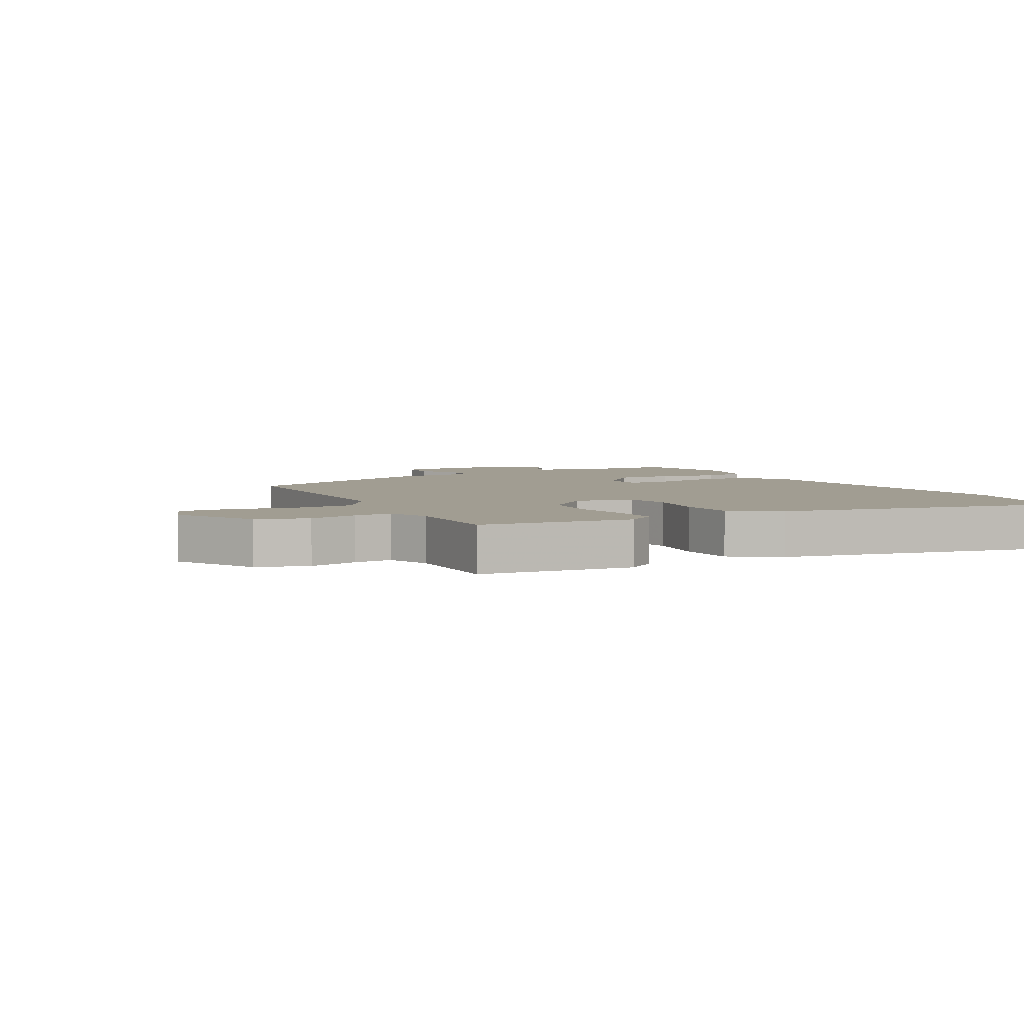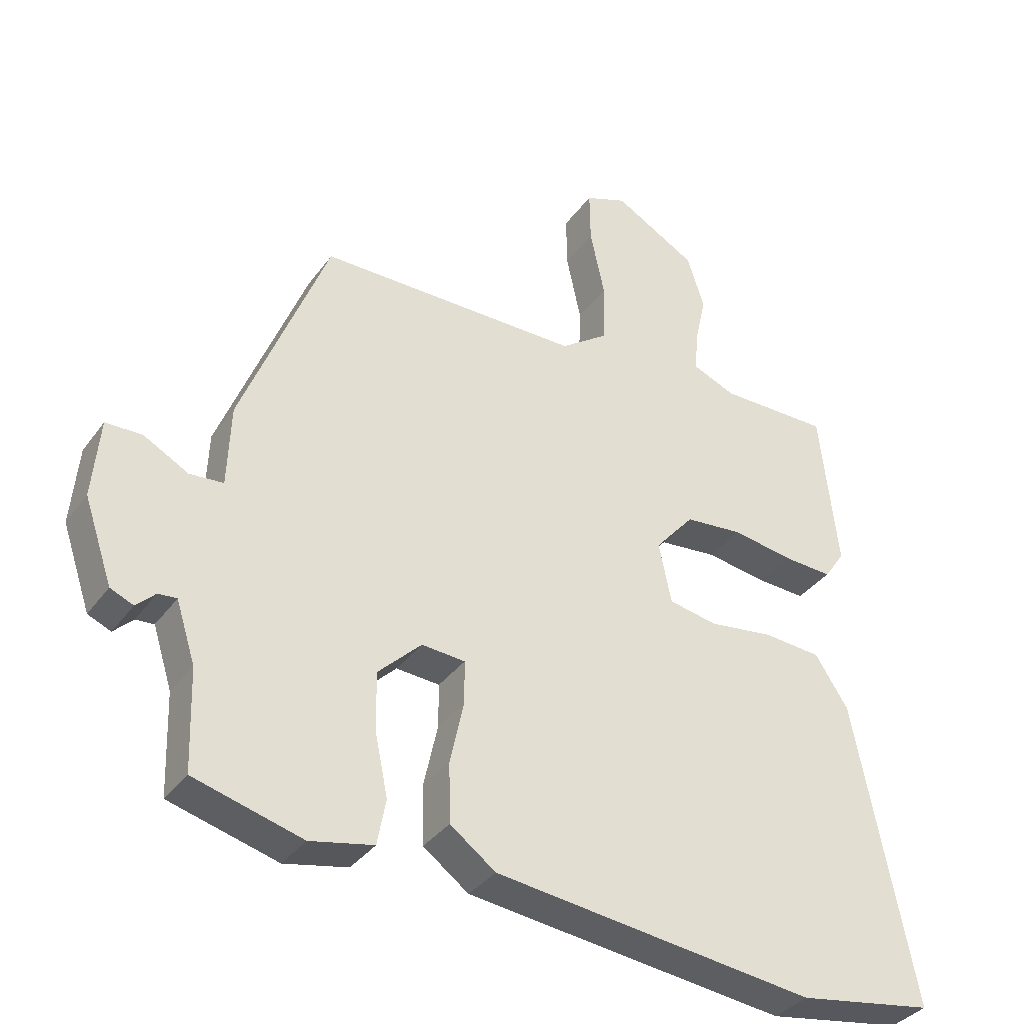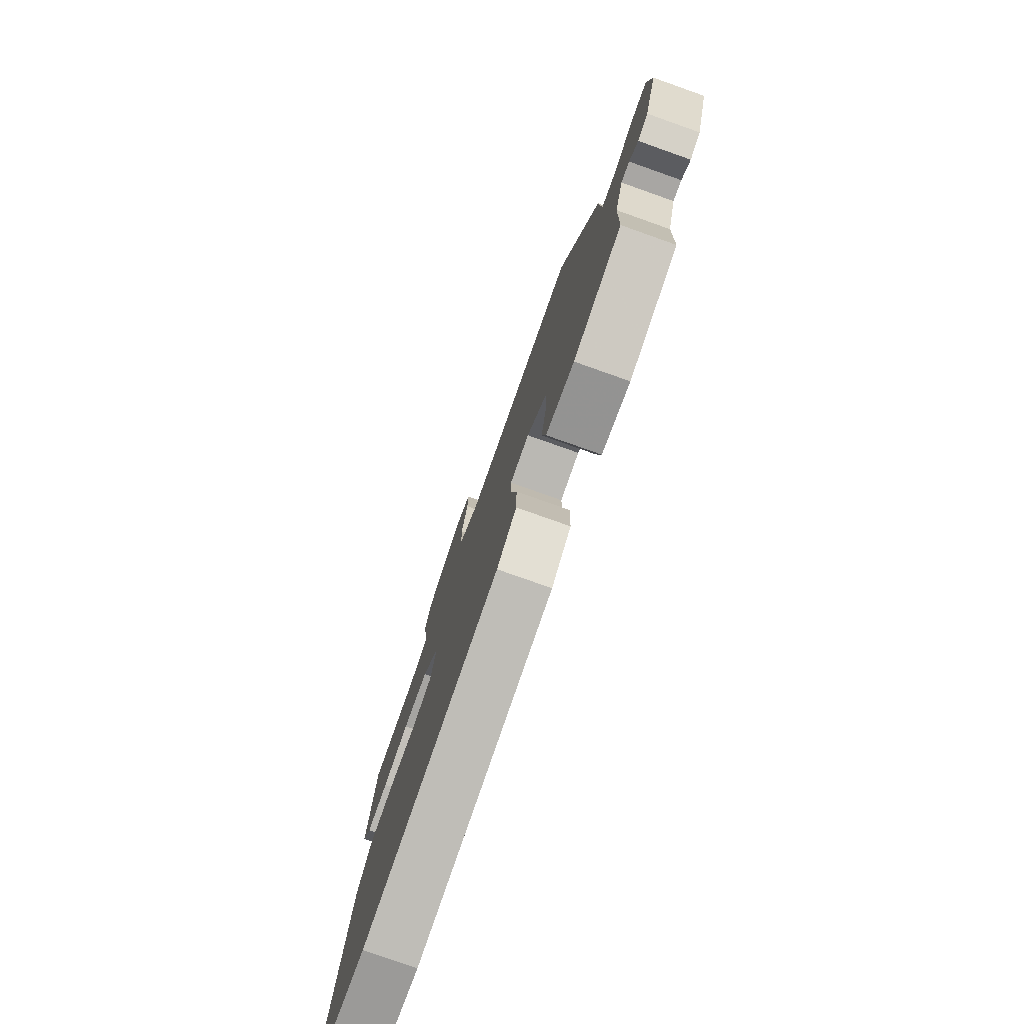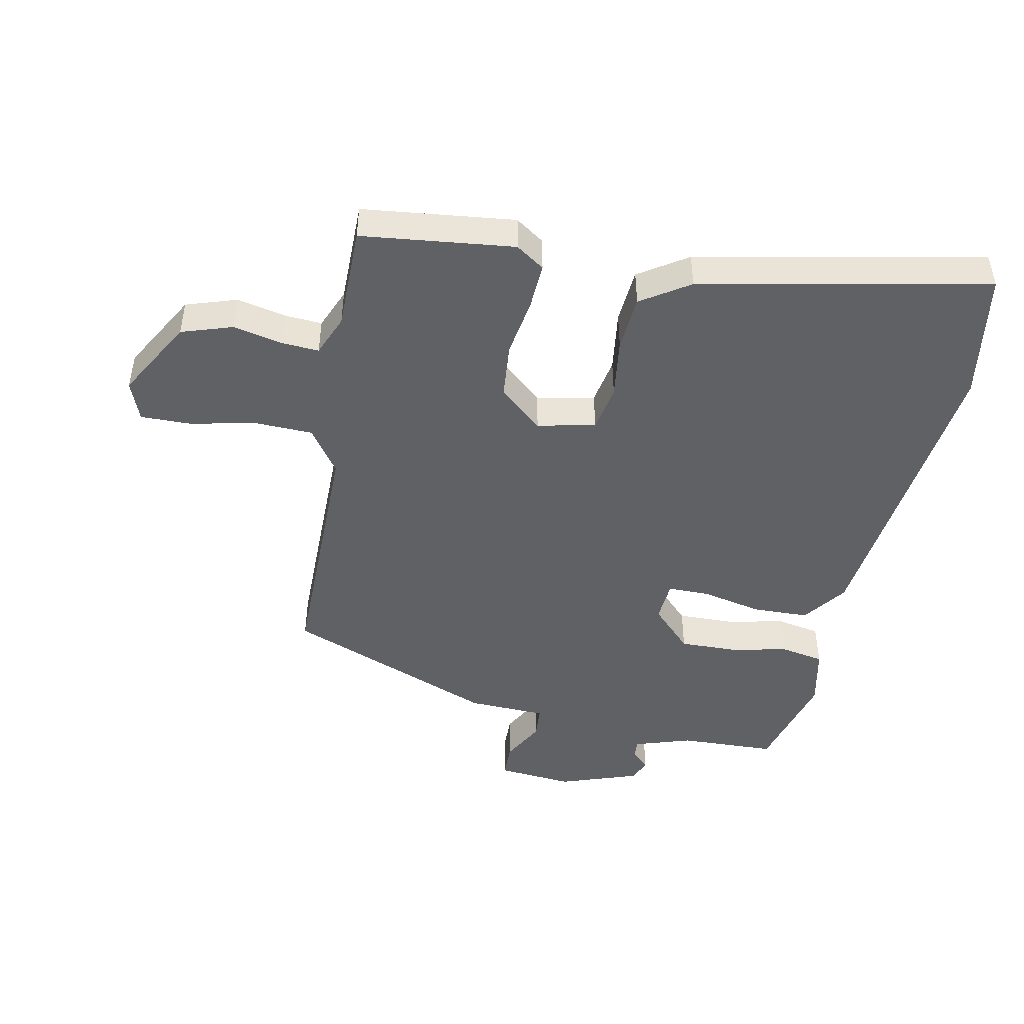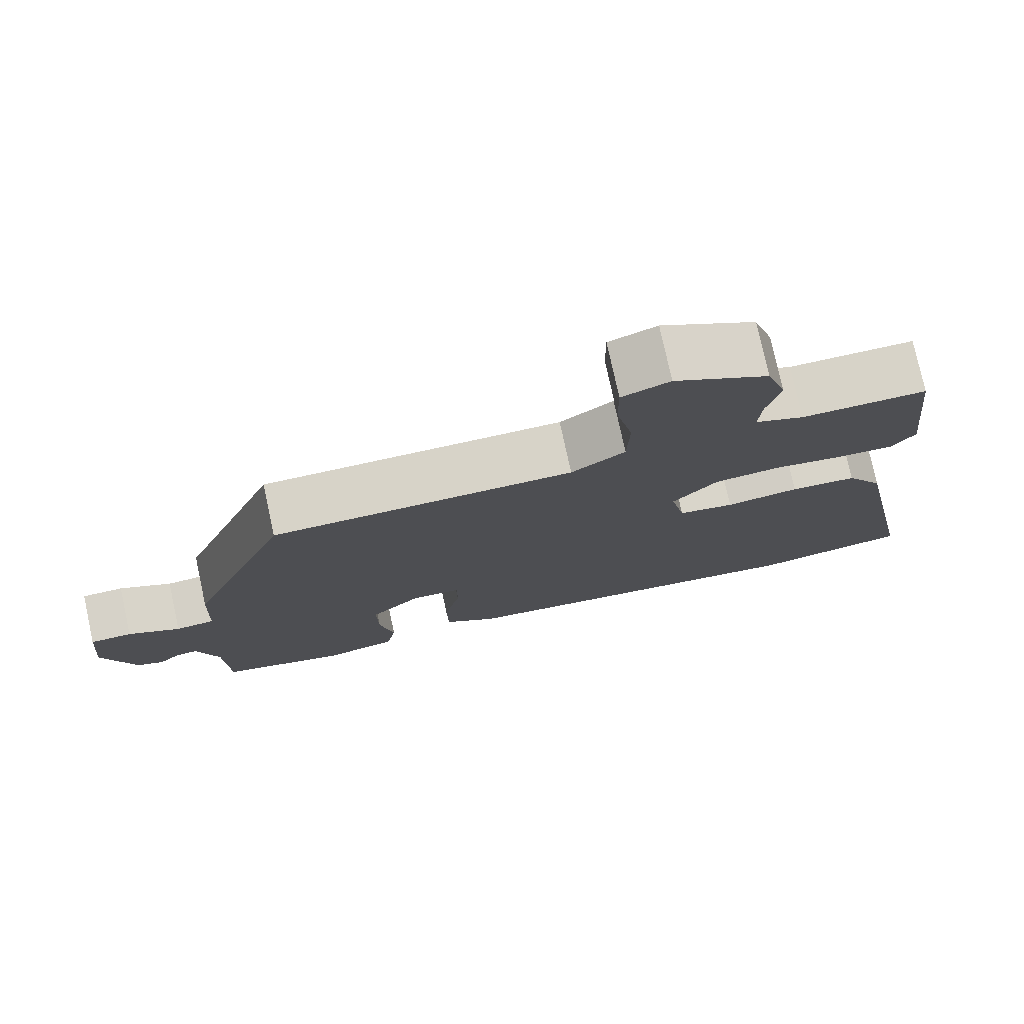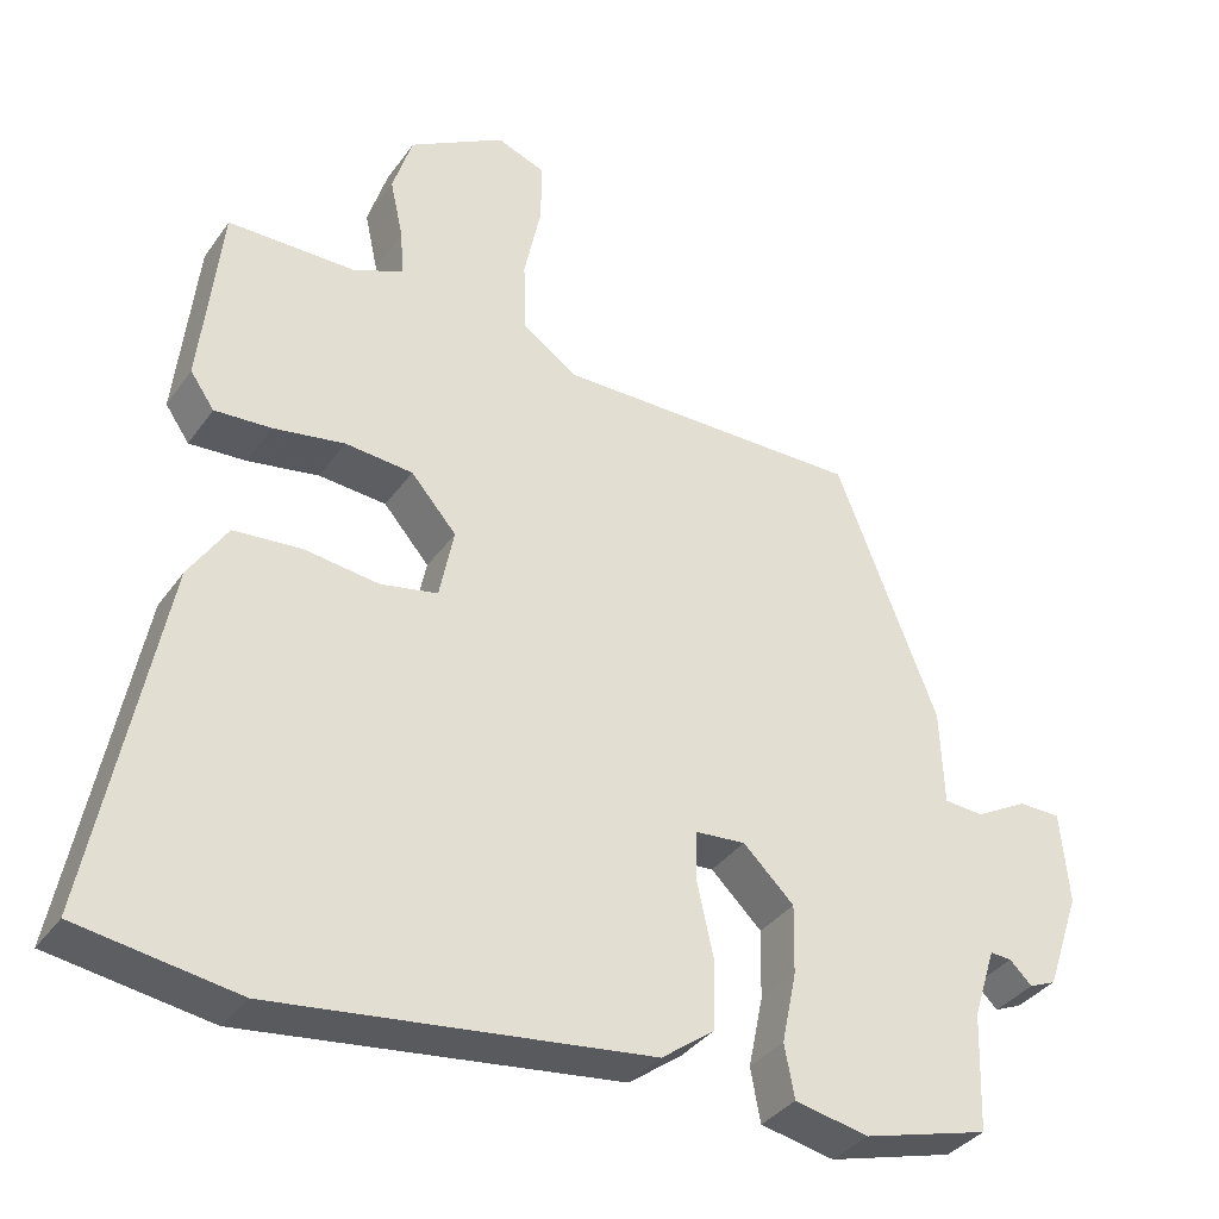
<metadata>
{"format":"obj","ext":"obj","renderer":"f3d","projection":"perspective","resolution":1024,"background":"white","views":[{"elev":4.7,"azim":62.0,"up":"+Y"},{"elev":-35.4,"azim":-31.0,"up":"+Z"},{"elev":-78.4,"azim":-109.5,"up":"+Z"},{"elev":-46.8,"azim":78.8,"up":"+Y"},{"elev":77.0,"azim":-12.3,"up":"+Z"},{"elev":-35.5,"azim":149.5,"up":"+Z"}]}
</metadata>
<code>
v -0.525 0.07 -0.441
v -0.53 0.07 -0.288
v -0.559 0.07 -0.197
v -0.587 0.07 -0.199
v -0.616 0.07 -0.227
v -0.651 0.07 -0.212
v -0.694 0.07 -0.086
v -0.683 0.07 0.034
v -0.628 0.07 0.035
v -0.56 0.07 -0.002
v -0.509 0.07 0.002
v -0.504 0.07 0.126
v -0.372 0.07 0.459
v 0.026 0.07 0.459
v 0.097 0.07 0.509
v 0.1 0.07 0.602
v 0.078 0.07 0.705
v 0.077 0.07 0.785
v 0.14 0.07 0.809
v 0.265 0.07 0.738
v 0.291 0.07 0.657
v 0.274 0.07 0.58
v 0.27 0.07 0.52
v 0.335 0.07 0.493
v 0.501 0.07 0.493
v 0.528 0.07 0.251
v 0.497 0.07 0.206
v 0.423 0.07 0.21
v 0.331 0.07 0.225
v 0.243 0.07 0.217
v 0.184 0.07 0.149
v 0.203 0.07 0.057
v 0.277 0.07 0.043
v 0.374 0.07 0.056
v 0.462 0.07 0.049
v 0.512 0.07 -0.028
v 0.602 0.07 -0.484
v 0.396 0.07 -0.517
v -0.091 0.07 -0.458
v -0.16 0.07 -0.407
v -0.162 0.07 -0.317
v -0.141 0.07 -0.222
v -0.141 0.07 -0.156
v -0.207 0.07 -0.151
v -0.273 0.07 -0.215
v -0.271 0.07 -0.305
v -0.252 0.07 -0.397
v -0.265 0.07 -0.466
v -0.361 0.07 -0.486
v -0.525 0 -0.441
v -0.53 0 -0.288
v -0.559 0 -0.197
v -0.587 0 -0.199
v -0.616 0 -0.227
v -0.651 0 -0.212
v -0.694 0 -0.086
v -0.683 0 0.034
v -0.628 0 0.035
v -0.56 0 -0.002
v -0.509 0 0.002
v -0.504 0 0.126
v -0.372 0 0.459
v 0.026 0 0.459
v 0.097 0 0.509
v 0.1 0 0.602
v 0.078 0 0.705
v 0.077 0 0.785
v 0.14 0 0.809
v 0.265 0 0.738
v 0.291 0 0.657
v 0.274 0 0.58
v 0.27 0 0.52
v 0.335 0 0.493
v 0.501 0 0.493
v 0.528 0 0.251
v 0.497 0 0.206
v 0.423 0 0.21
v 0.331 0 0.225
v 0.243 0 0.217
v 0.184 0 0.149
v 0.203 0 0.057
v 0.277 0 0.043
v 0.374 0 0.056
v 0.462 0 0.049
v 0.512 0 -0.028
v 0.602 0 -0.484
v 0.396 0 -0.517
v -0.091 0 -0.458
v -0.16 0 -0.407
v -0.162 0 -0.317
v -0.141 0 -0.222
v -0.141 0 -0.156
v -0.207 0 -0.151
v -0.273 0 -0.215
v -0.271 0 -0.305
v -0.252 0 -0.397
v -0.265 0 -0.466
v -0.361 0 -0.486
f 49 1 2
f 48 49 2
f 47 48 2
f 46 47 2
f 45 46 2 3
f 44 45 3
f 40 41 42
f 39 40 42
f 38 39 42
f 37 38 42
f 36 37 42
f 35 36 42
f 34 35 42
f 33 34 42
f 32 33 42 43
f 31 32 43 44
f 27 28 29
f 26 27 29
f 25 26 29
f 24 25 29
f 23 24 29 30
f 44 3 4
f 31 44 4
f 30 31 4
f 23 30 4
f 22 23 4
f 20 21 22
f 19 20 22
f 18 19 22
f 17 18 22
f 16 17 22
f 11 12 13 14
f 11 14 15
f 8 9 10
f 7 8 10
f 6 7 10
f 5 6 10
f 4 5 10
f 4 10 11
f 22 4 11 15
f 15 16 22
f 51 50 98
f 51 98 97
f 51 97 96
f 51 96 95
f 52 51 95 94
f 52 94 93
f 91 90 89
f 91 89 88
f 91 88 87
f 91 87 86
f 91 86 85
f 91 85 84
f 91 84 83
f 91 83 82
f 92 91 82 81
f 93 92 81 80
f 78 77 76
f 78 76 75
f 78 75 74
f 78 74 73
f 79 78 73 72
f 53 52 93
f 53 93 80
f 53 80 79
f 53 79 72
f 53 72 71
f 71 70 69
f 71 69 68
f 71 68 67
f 71 67 66
f 71 66 65
f 63 62 61 60
f 64 63 60
f 59 58 57
f 59 57 56
f 59 56 55
f 59 55 54
f 59 54 53
f 60 59 53
f 64 60 53 71
f 71 65 64
f 1 50 51 2
f 2 51 52 3
f 3 52 53 4
f 4 53 54 5
f 5 54 55 6
f 6 55 56 7
f 7 56 57 8
f 8 57 58 9
f 9 58 59 10
f 10 59 60 11
f 11 60 61 12
f 12 61 62 13
f 13 62 63 14
f 14 63 64 15
f 15 64 65 16
f 16 65 66 17
f 17 66 67 18
f 18 67 68 19
f 19 68 69 20
f 20 69 70 21
f 21 70 71 22
f 22 71 72 23
f 23 72 73 24
f 24 73 74 25
f 25 74 75 26
f 26 75 76 27
f 27 76 77 28
f 28 77 78 29
f 29 78 79 30
f 30 79 80 31
f 31 80 81 32
f 32 81 82 33
f 33 82 83 34
f 34 83 84 35
f 35 84 85 36
f 36 85 86 37
f 37 86 87 38
f 38 87 88 39
f 39 88 89 40
f 40 89 90 41
f 41 90 91 42
f 42 91 92 43
f 43 92 93 44
f 44 93 94 45
f 45 94 95 46
f 46 95 96 47
f 47 96 97 48
f 48 97 98 49
f 49 98 50 1

</code>
